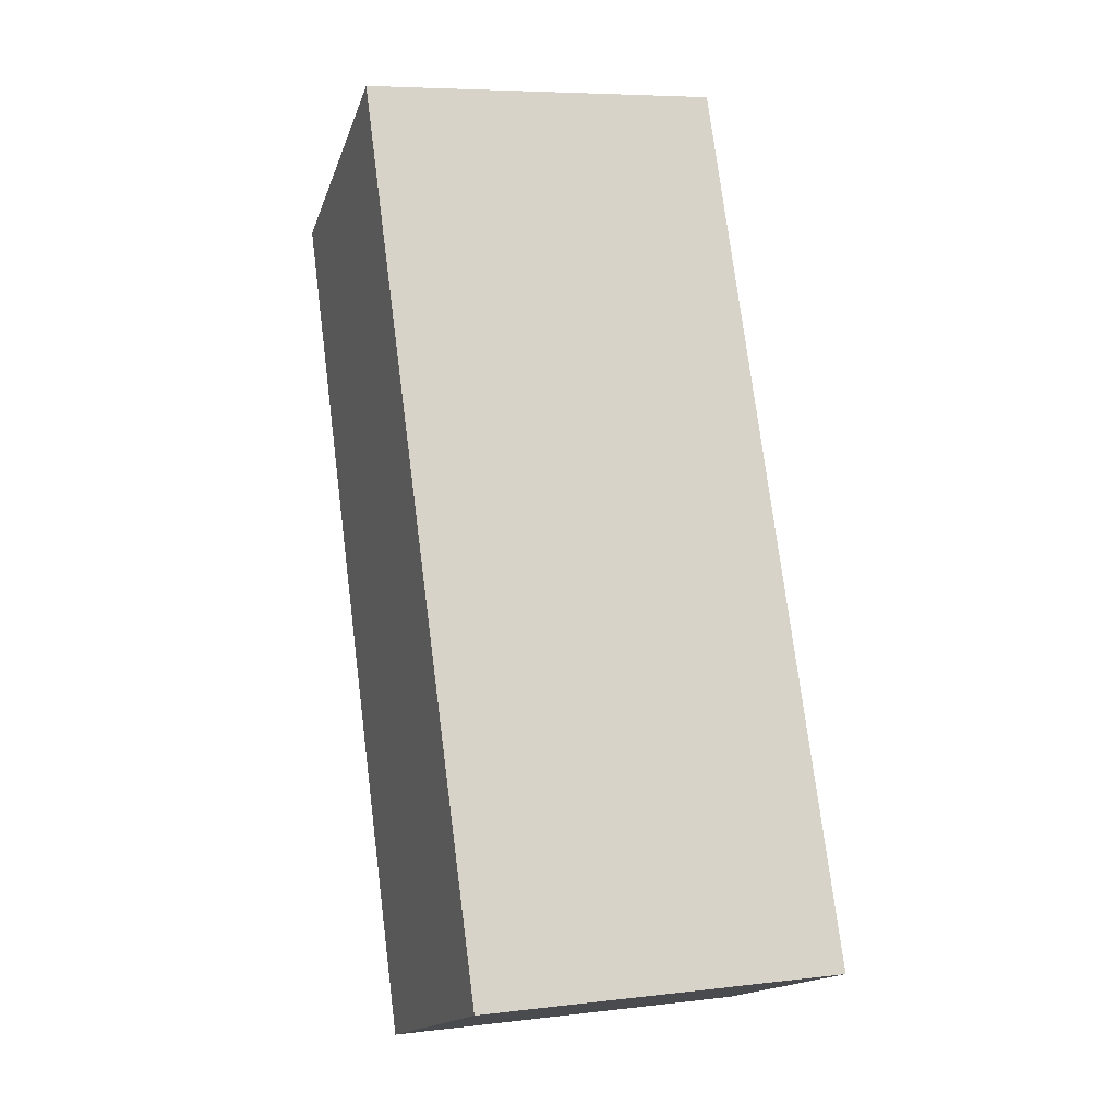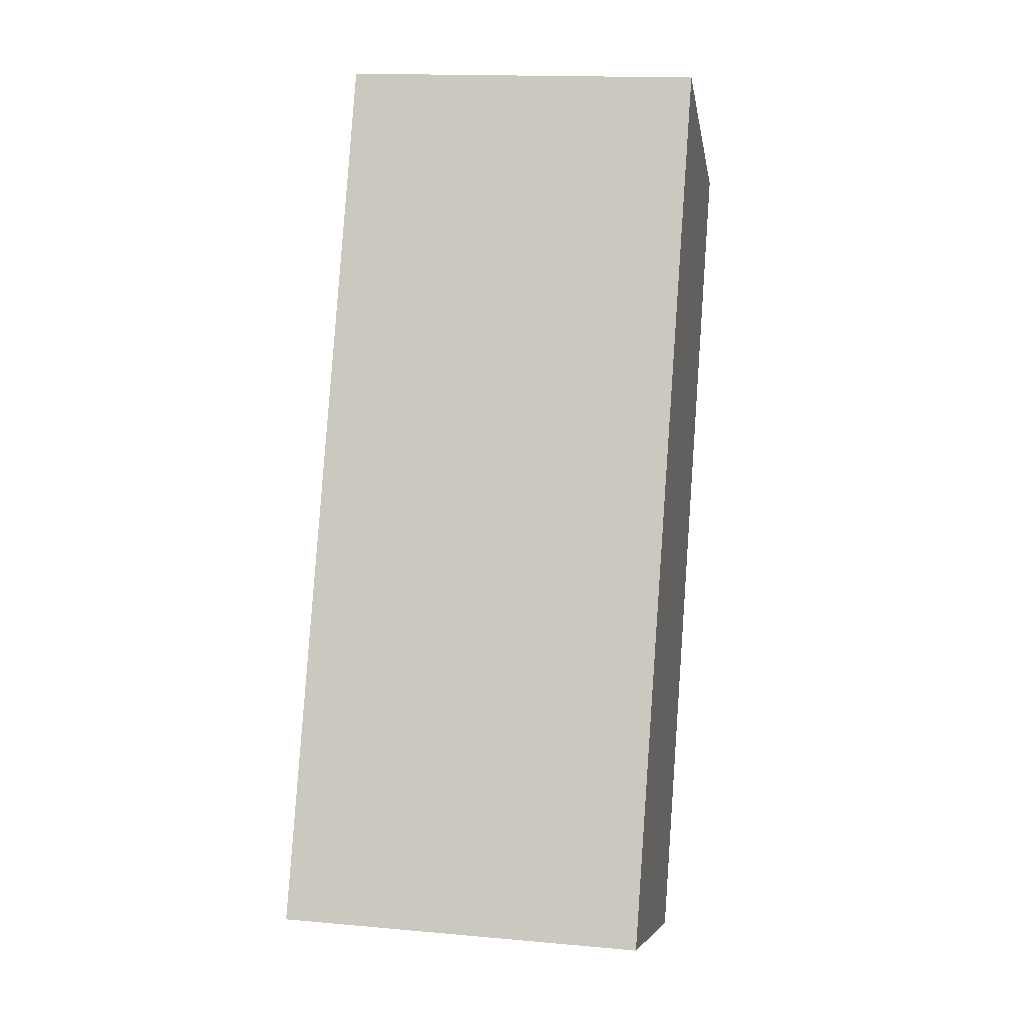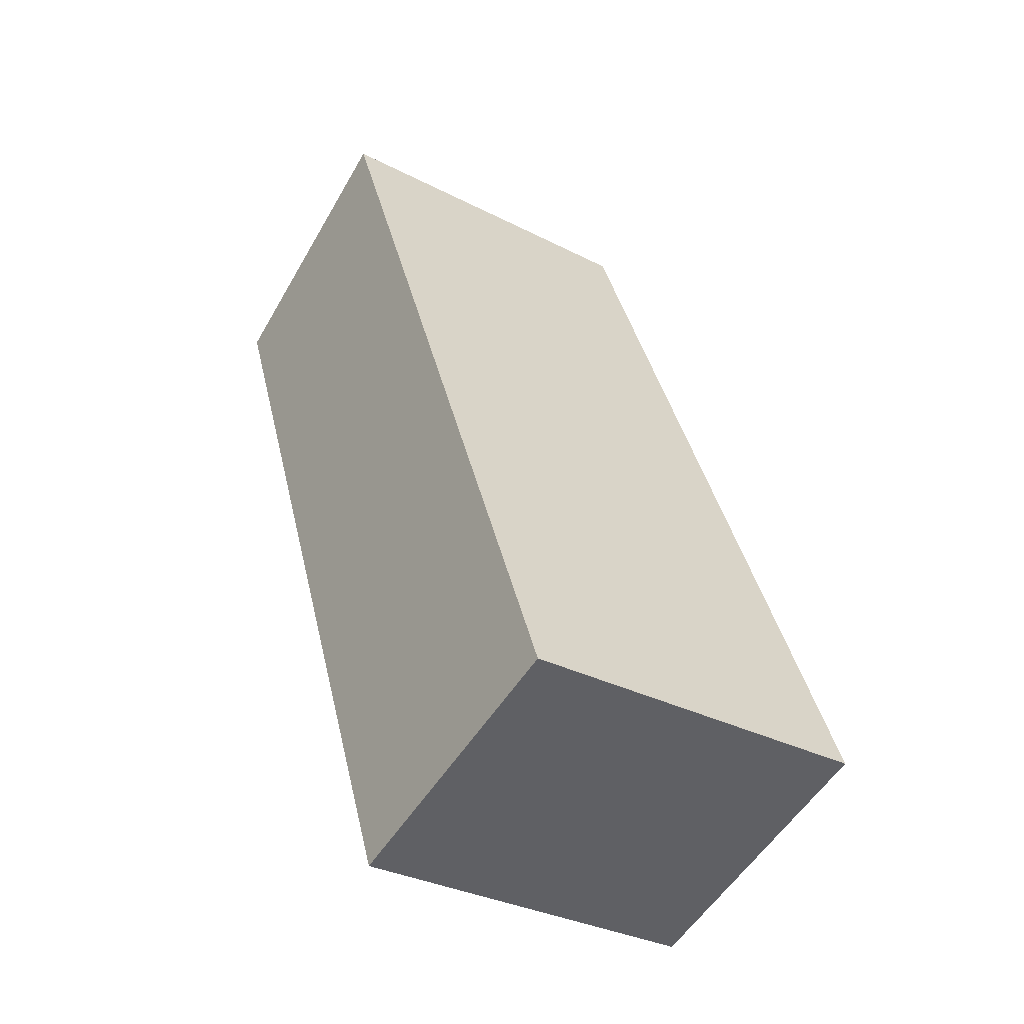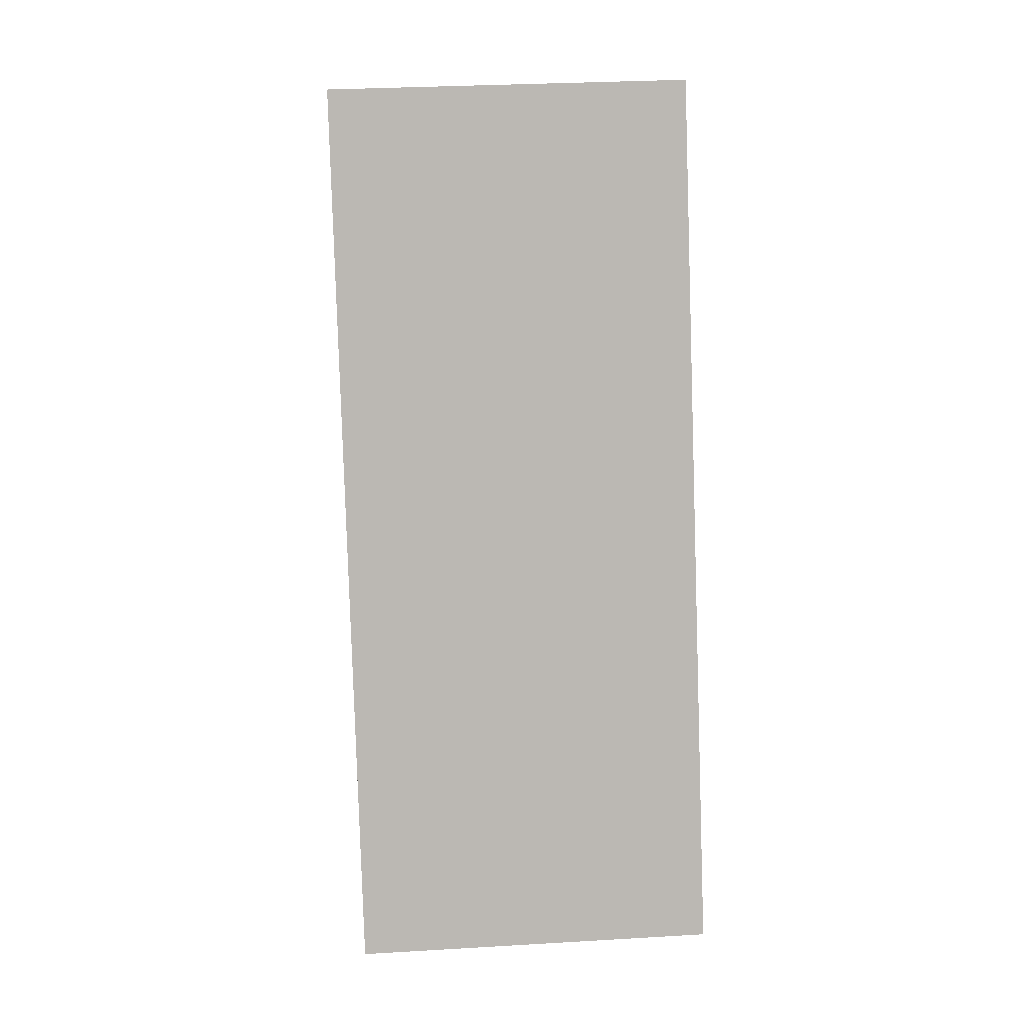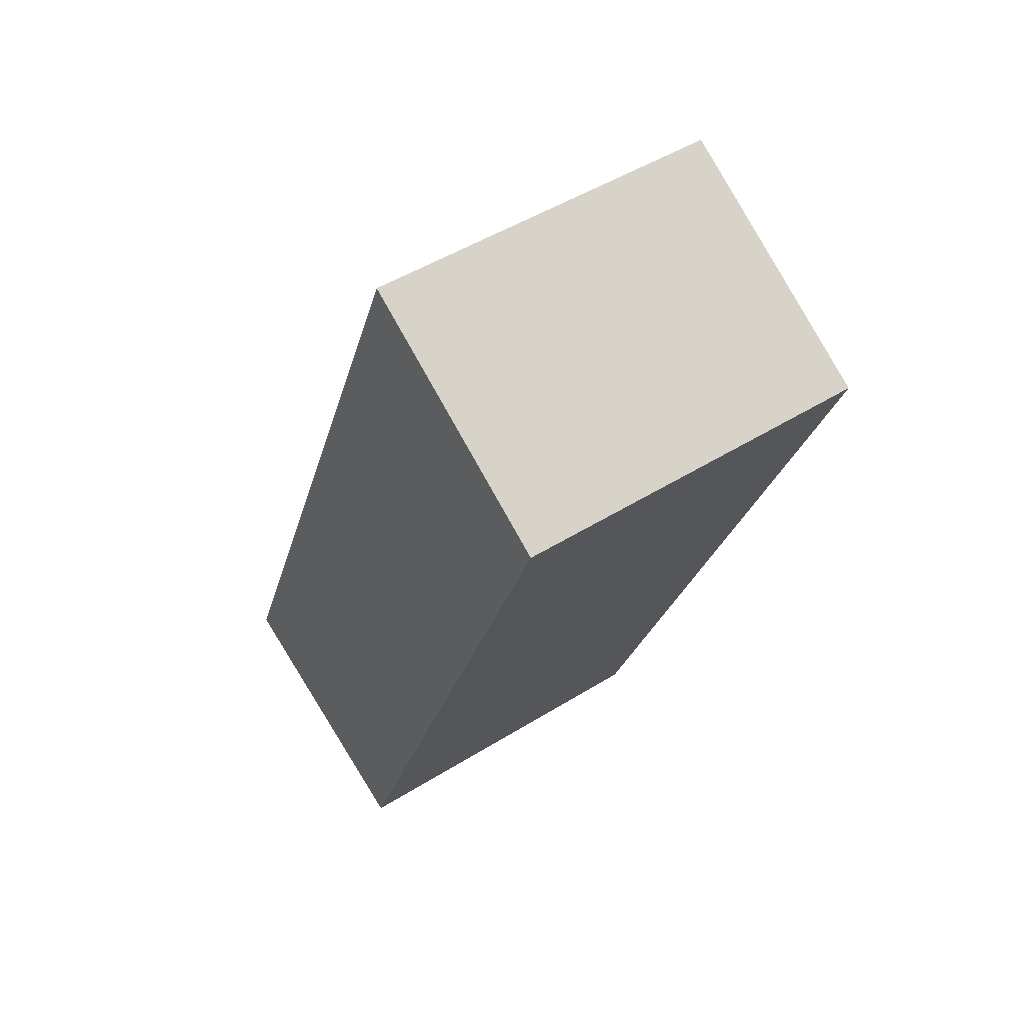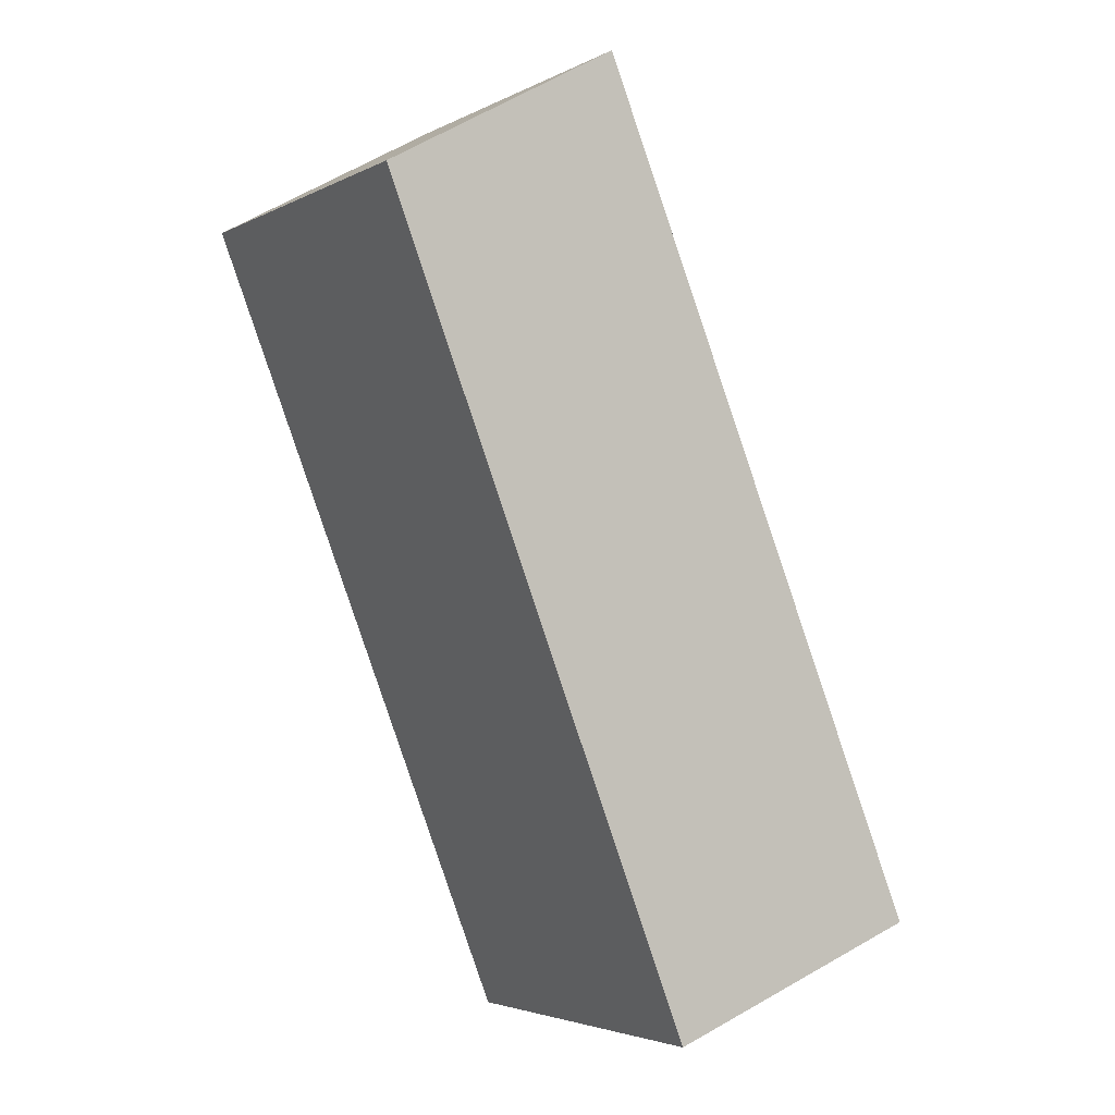
<metadata>
{"format":"obj","ext":"obj","renderer":"f3d","projection":"perspective","resolution":1024,"background":"white","views":[{"elev":6.6,"azim":70.5,"up":"+Z"},{"elev":15.5,"azim":100.8,"up":"+Z"},{"elev":-32.3,"azim":54.3,"up":"+Z"},{"elev":30.1,"azim":85.1,"up":"+Z"},{"elev":48.9,"azim":-124.7,"up":"+Z"},{"elev":-3.6,"azim":-31.9,"up":"+Z"}]}
</metadata>
<code>
v  0 1.155 7.072e-17
v  1.851 1.155 -2.22
v  1.006 1.155 -2.545
v  0.758 1.155 0.433
v  1.006 1.558e-16 -2.545
v  0 0 0
v  0.758 -2.651e-17 0.433
v  1.851 1.359e-16 -2.22
g defaultobject
f 1 2 3
f 2 1 4
f 5 1 3
f 1 5 6
f 6 4 1
f 4 6 7
f 7 2 4
f 2 7 8
f 8 3 2
f 3 8 5
f 5 7 6
f 7 5 8

</code>
